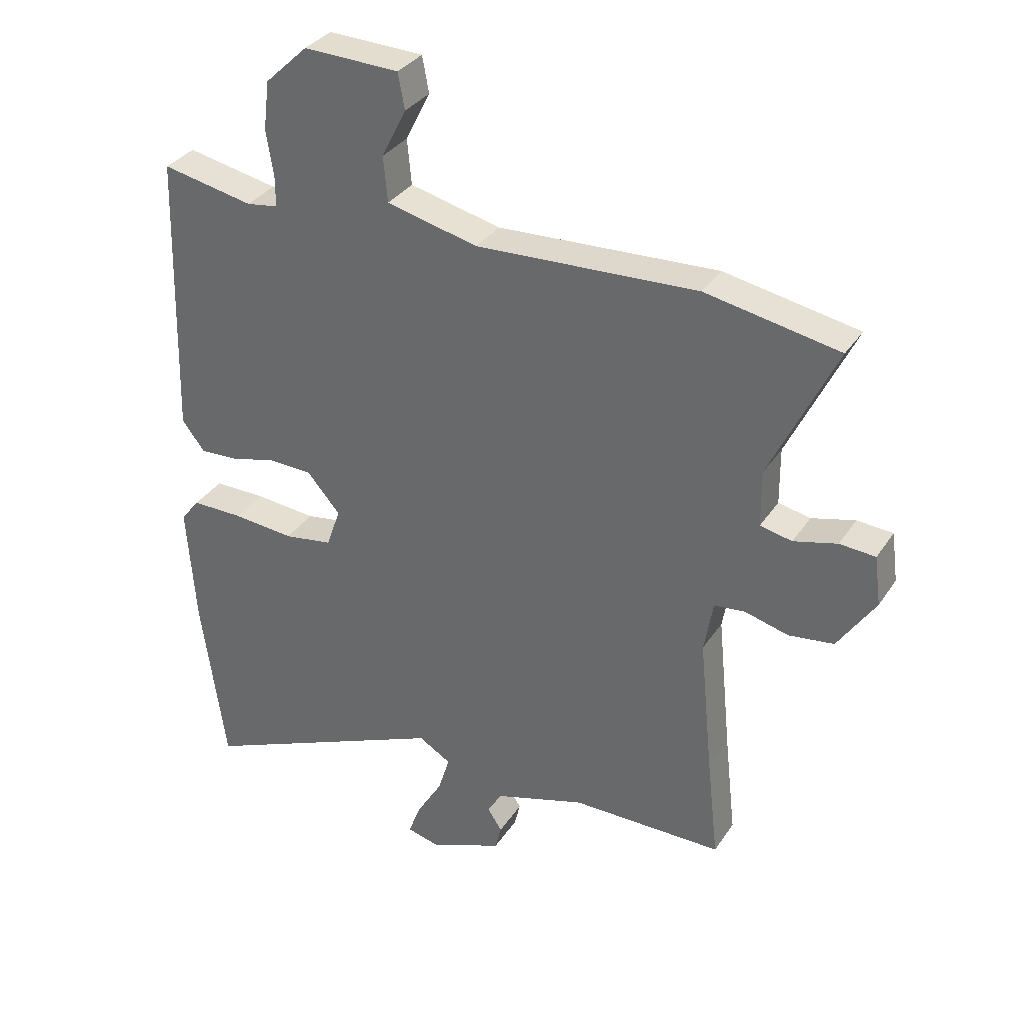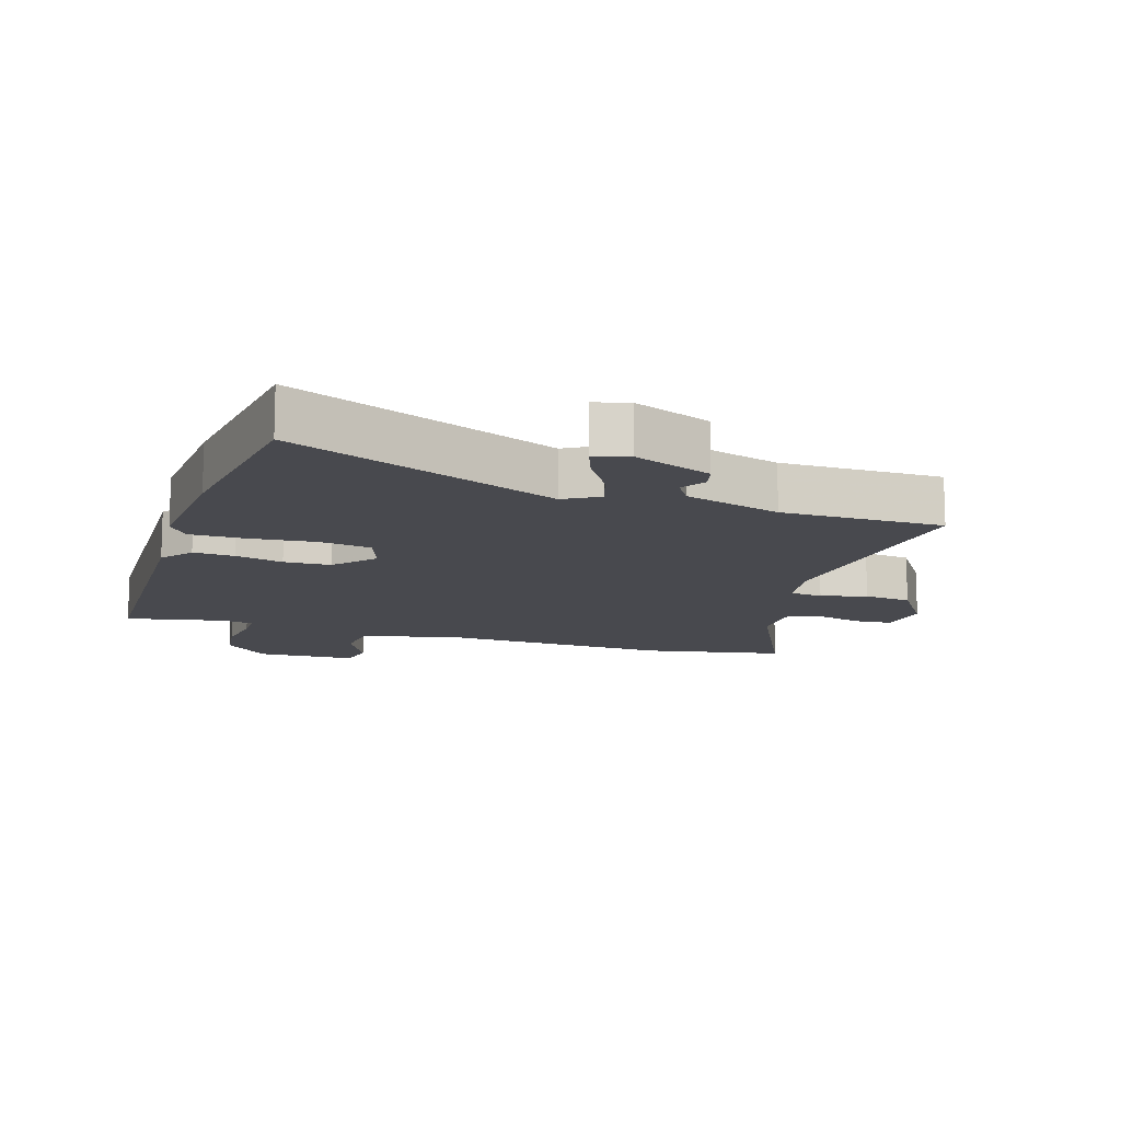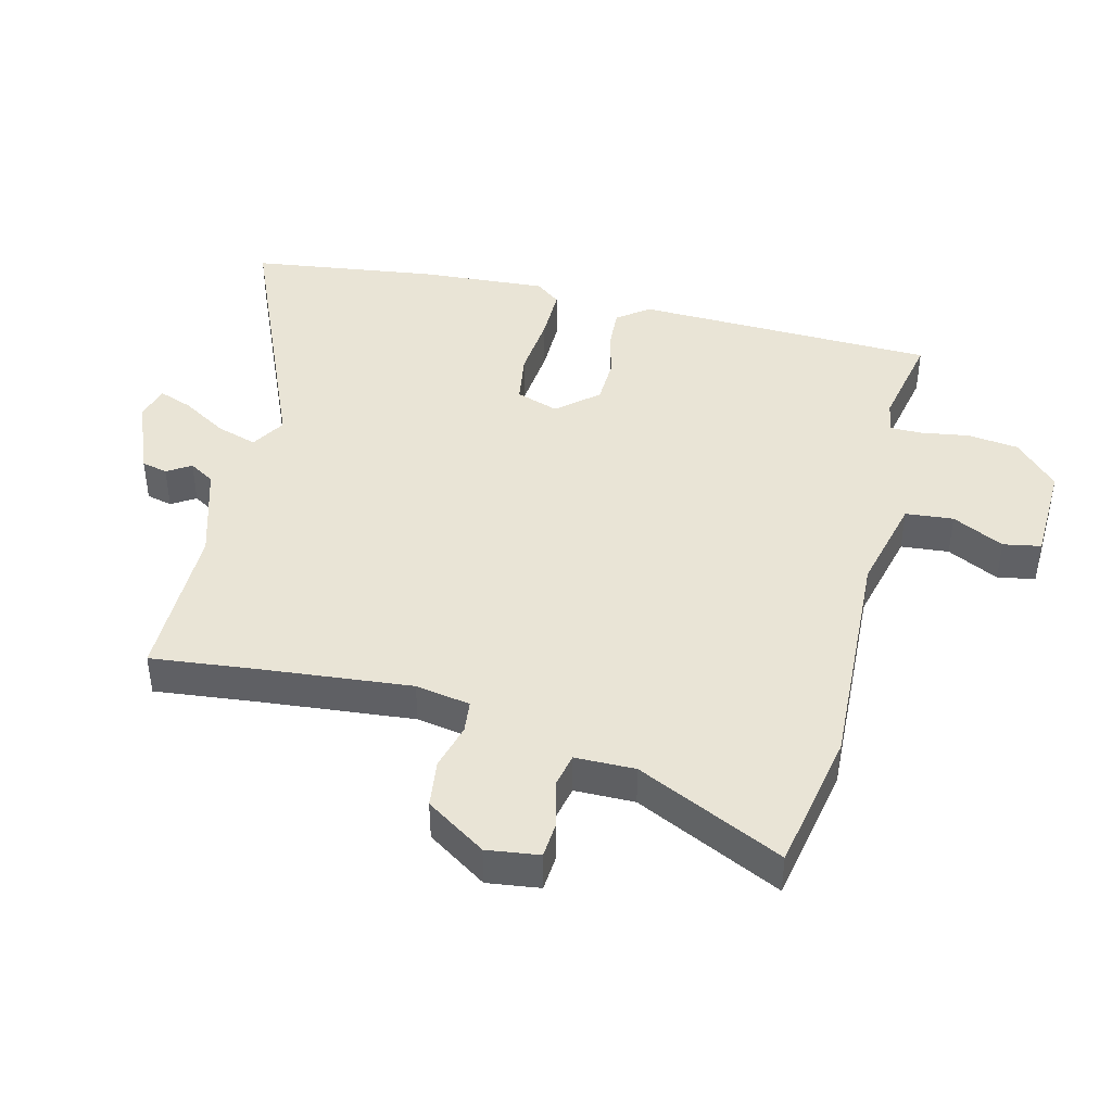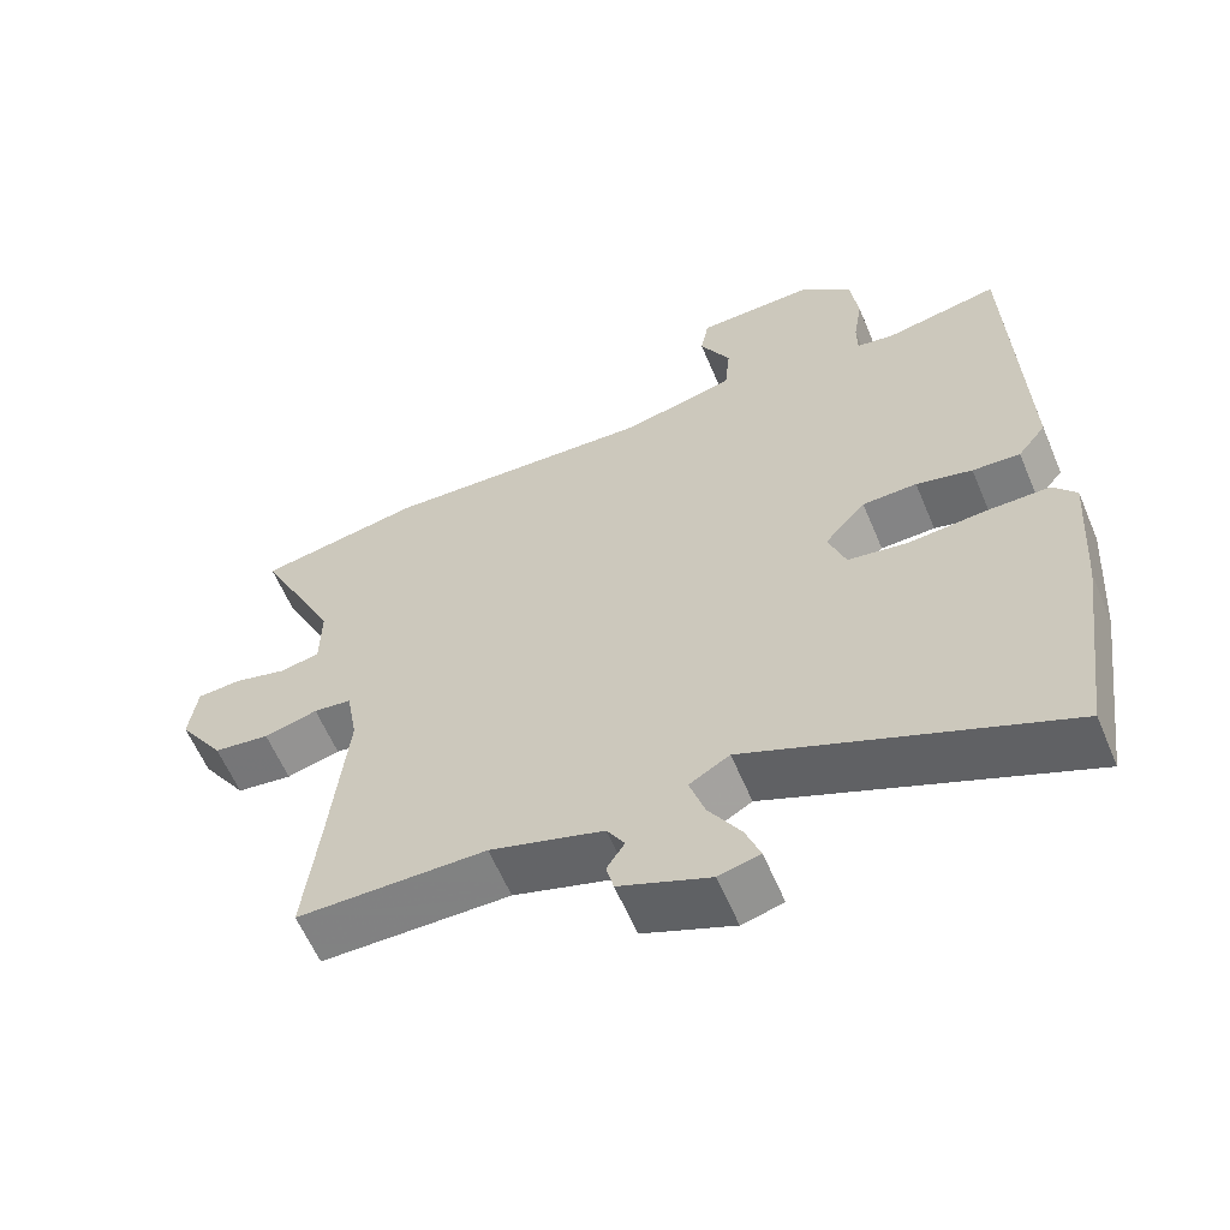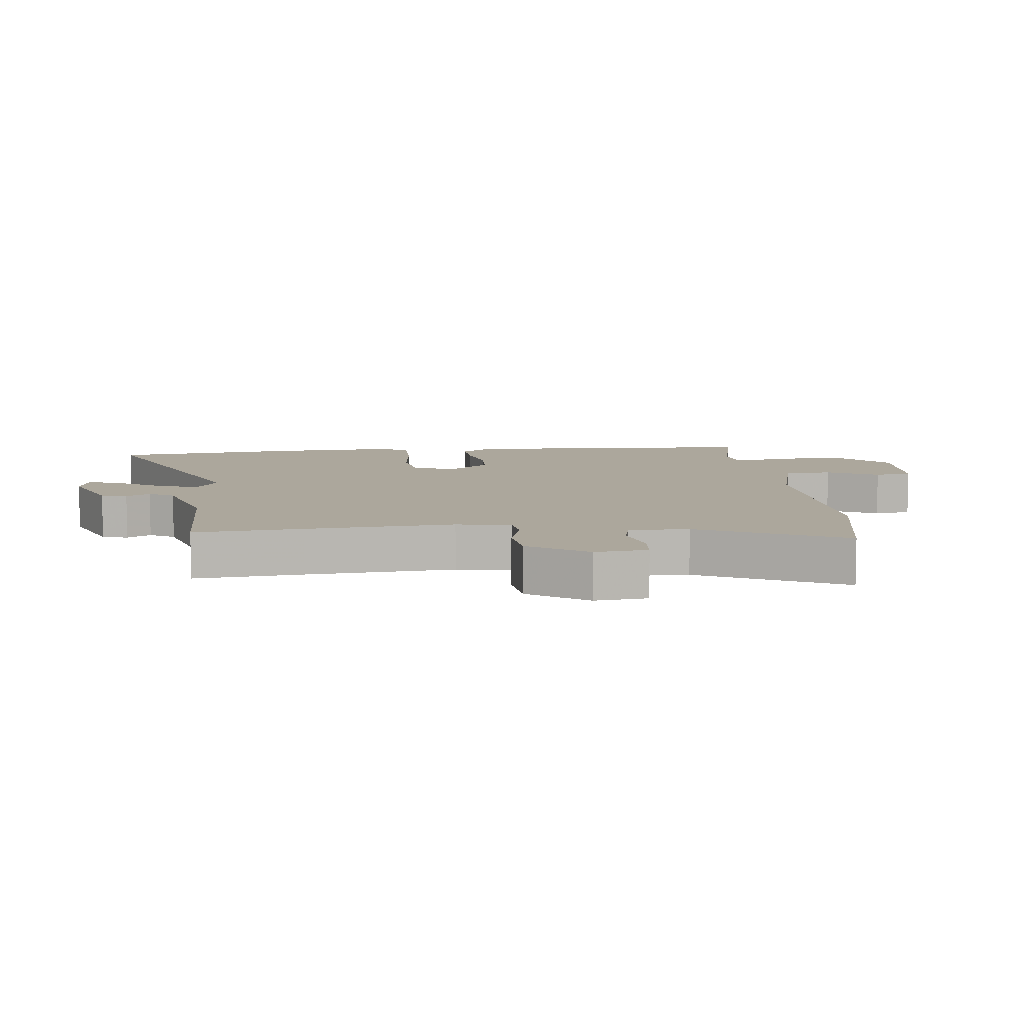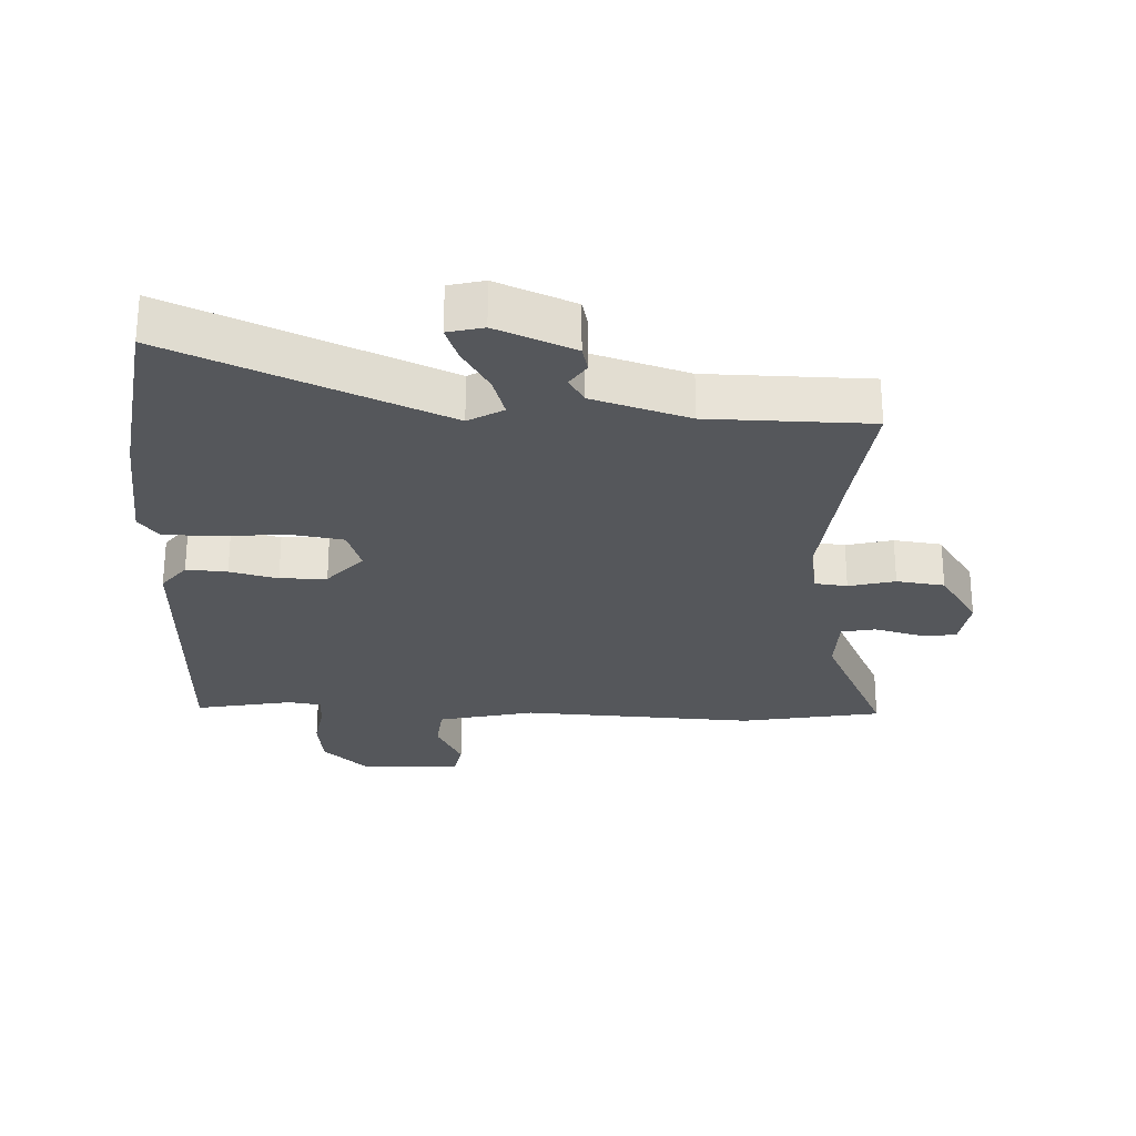
<metadata>
{"format":"obj","ext":"obj","renderer":"f3d","projection":"perspective","resolution":1024,"background":"white","views":[{"elev":33.6,"azim":-151.5,"up":"+Z"},{"elev":-12.7,"azim":162.6,"up":"+Y"},{"elev":42.7,"azim":-75.8,"up":"+Y"},{"elev":-60.8,"azim":22.9,"up":"+Z"},{"elev":8.4,"azim":-95.3,"up":"+Y"},{"elev":-26.6,"azim":177.4,"up":"+Y"}]}
</metadata>
<code>
v -0.647 0.07 0.473
v -0.426 0.07 0.514
v -0.06 0.07 0.496
v 0.091 0.07 0.532
v 0.098 0.07 0.607
v 0.057 0.07 0.688
v 0.068 0.07 0.747
v 0.226 0.07 0.752
v 0.297 0.07 0.685
v 0.307 0.07 0.604
v 0.295 0.07 0.529
v 0.295 0.07 0.478
v 0.347 0.07 0.47
v 0.499 0.07 0.5
v 0.513 0.07 0.026
v 0.475 0.07 -0.023
v 0.411 0.07 -0.019
v 0.336 0.07 0
v 0.263 0.07 -0.002
v 0.208 0.07 -0.065
v 0.231 0.07 -0.132
v 0.312 0.07 -0.145
v 0.414 0.07 -0.136
v 0.5 0.07 -0.136
v 0.531 0.07 -0.176
v 0.517 0.07 -0.376
v 0.477 0.07 -0.668
v 0.059 0.07 -0.487
v 0.005 0.07 -0.519
v 0.025 0.07 -0.583
v 0.068 0.07 -0.654
v 0.088 0.07 -0.708
v 0.033 0.07 -0.722
v -0.088 0.07 -0.672
v -0.098 0.07 -0.631
v -0.074 0.07 -0.594
v -0.098 0.07 -0.554
v -0.249 0.07 -0.507
v -0.501 0.07 -0.505
v -0.482 0.07 -0.336
v -0.459 0.07 -0.105
v -0.474 0.07 -0.019
v -0.525 0.07 -0.013
v -0.597 0.07 -0.032
v -0.672 0.07 -0.022
v -0.734 0.07 0.072
v -0.723 0.07 0.154
v -0.664 0.07 0.158
v -0.592 0.07 0.139
v -0.539 0.07 0.15
v -0.538 0.07 0.244
v -0.647 0 0.473
v -0.426 0 0.514
v -0.06 0 0.496
v 0.091 0 0.532
v 0.098 0 0.607
v 0.057 0 0.688
v 0.068 0 0.747
v 0.226 0 0.752
v 0.297 0 0.685
v 0.307 0 0.604
v 0.295 0 0.529
v 0.295 0 0.478
v 0.347 0 0.47
v 0.499 0 0.5
v 0.513 0 0.026
v 0.475 0 -0.023
v 0.411 0 -0.019
v 0.336 0 0
v 0.263 0 -0.002
v 0.208 0 -0.065
v 0.231 0 -0.132
v 0.312 0 -0.145
v 0.414 0 -0.136
v 0.5 0 -0.136
v 0.531 0 -0.176
v 0.517 0 -0.376
v 0.477 0 -0.668
v 0.059 0 -0.487
v 0.005 0 -0.519
v 0.025 0 -0.583
v 0.068 0 -0.654
v 0.088 0 -0.708
v 0.033 0 -0.722
v -0.088 0 -0.672
v -0.098 0 -0.631
v -0.074 0 -0.594
v -0.098 0 -0.554
v -0.249 0 -0.507
v -0.501 0 -0.505
v -0.482 0 -0.336
v -0.459 0 -0.105
v -0.474 0 -0.019
v -0.525 0 -0.013
v -0.597 0 -0.032
v -0.672 0 -0.022
v -0.734 0 0.072
v -0.723 0 0.154
v -0.664 0 0.158
v -0.592 0 0.139
v -0.539 0 0.15
v -0.538 0 0.244
f 46 47 48 49
f 46 49 50
f 43 44 45 46
f 42 43 46 50
f 38 39 40
f 37 38 40 41
f 33 34 35 36
f 33 36 37
f 30 31 32 33
f 29 30 33 37
f 28 29 37 41
f 22 23 24 25
f 22 25 26 27
f 15 16 17 18
f 13 14 15 18
f 12 13 18 19
f 11 12 19 20
f 9 10 11
f 8 9 11 20
f 5 6 7 8
f 4 5 8 20
f 51 1 2 3
f 42 50 51 3
f 21 22 27 28
f 20 21 28 41
f 20 41 42
f 3 4 20 42
f 100 99 98 97
f 101 100 97
f 97 96 95 94
f 101 97 94 93
f 91 90 89
f 92 91 89 88
f 87 86 85 84
f 88 87 84
f 84 83 82 81
f 88 84 81 80
f 92 88 80 79
f 76 75 74 73
f 78 77 76 73
f 69 68 67 66
f 69 66 65 64
f 70 69 64 63
f 71 70 63 62
f 62 61 60
f 71 62 60 59
f 59 58 57 56
f 71 59 56 55
f 54 53 52 102
f 54 102 101 93
f 79 78 73 72
f 92 79 72 71
f 93 92 71
f 93 71 55 54
f 1 52 53 2
f 2 53 54 3
f 3 54 55 4
f 4 55 56 5
f 5 56 57 6
f 6 57 58 7
f 7 58 59 8
f 8 59 60 9
f 9 60 61 10
f 10 61 62 11
f 11 62 63 12
f 12 63 64 13
f 13 64 65 14
f 14 65 66 15
f 15 66 67 16
f 16 67 68 17
f 17 68 69 18
f 18 69 70 19
f 19 70 71 20
f 20 71 72 21
f 21 72 73 22
f 22 73 74 23
f 23 74 75 24
f 24 75 76 25
f 25 76 77 26
f 26 77 78 27
f 27 78 79 28
f 28 79 80 29
f 29 80 81 30
f 30 81 82 31
f 31 82 83 32
f 32 83 84 33
f 33 84 85 34
f 34 85 86 35
f 35 86 87 36
f 36 87 88 37
f 37 88 89 38
f 38 89 90 39
f 39 90 91 40
f 40 91 92 41
f 41 92 93 42
f 42 93 94 43
f 43 94 95 44
f 44 95 96 45
f 45 96 97 46
f 46 97 98 47
f 47 98 99 48
f 48 99 100 49
f 49 100 101 50
f 50 101 102 51
f 51 102 52 1

</code>
